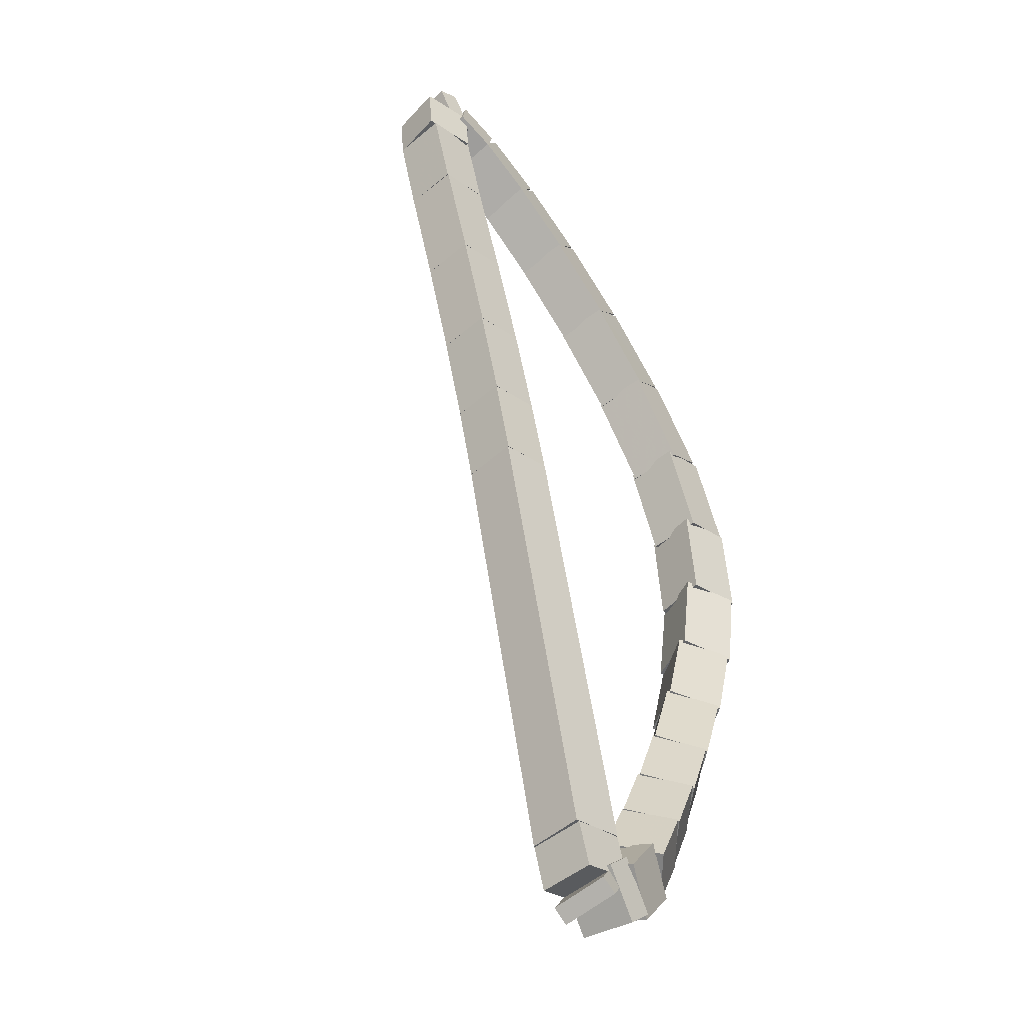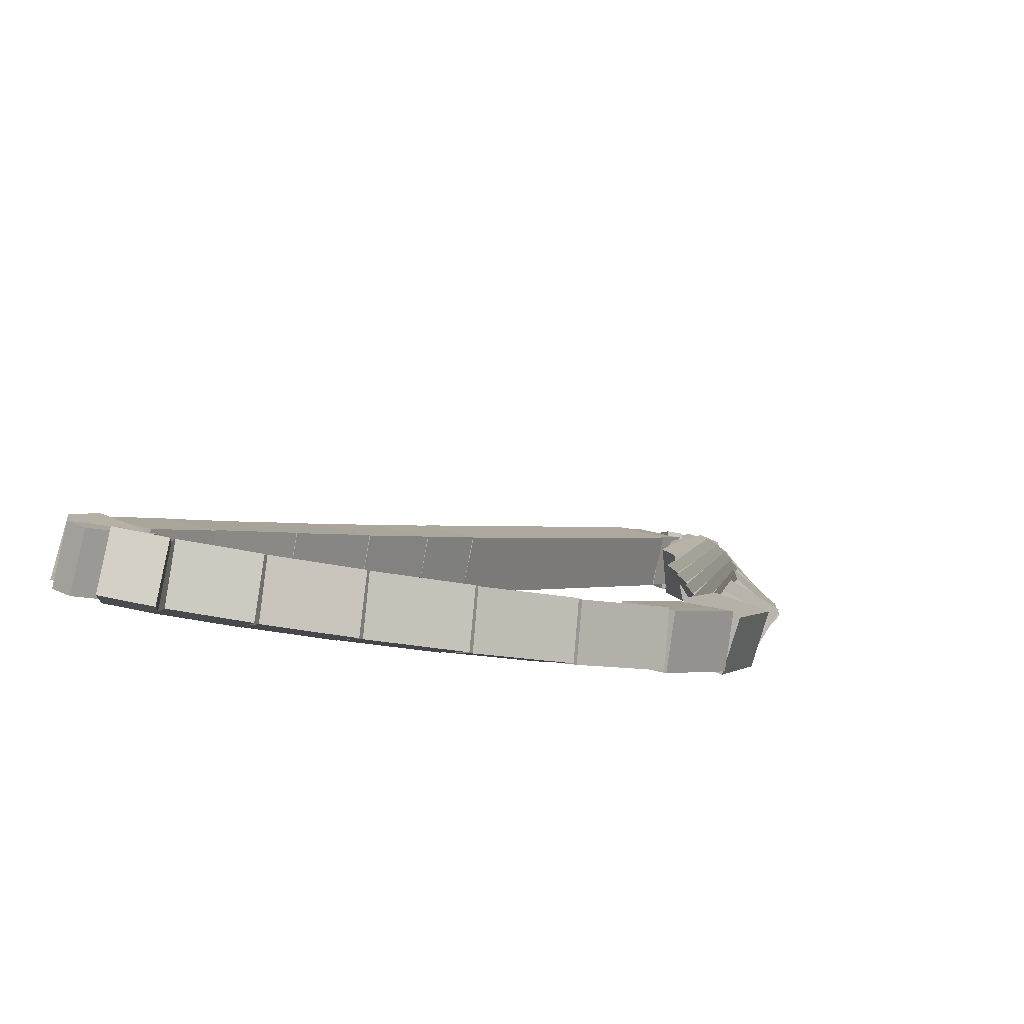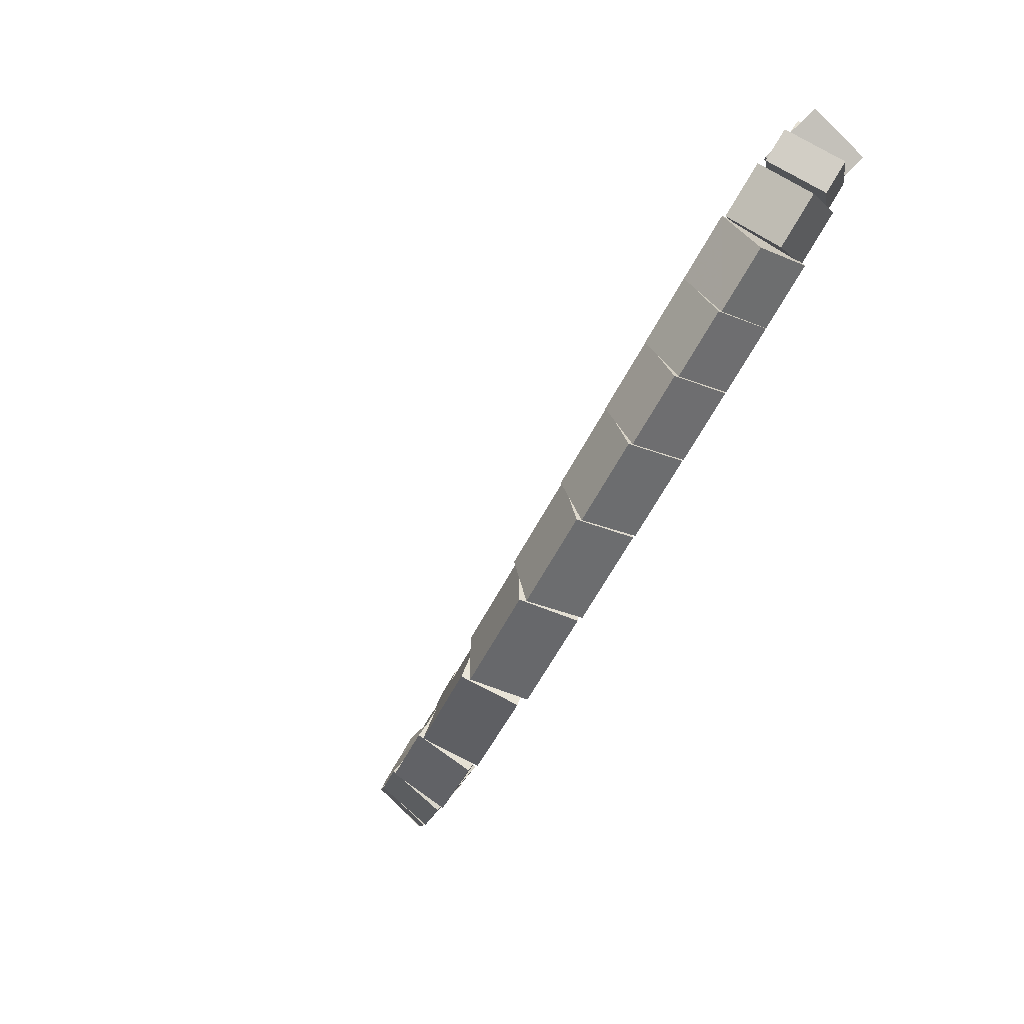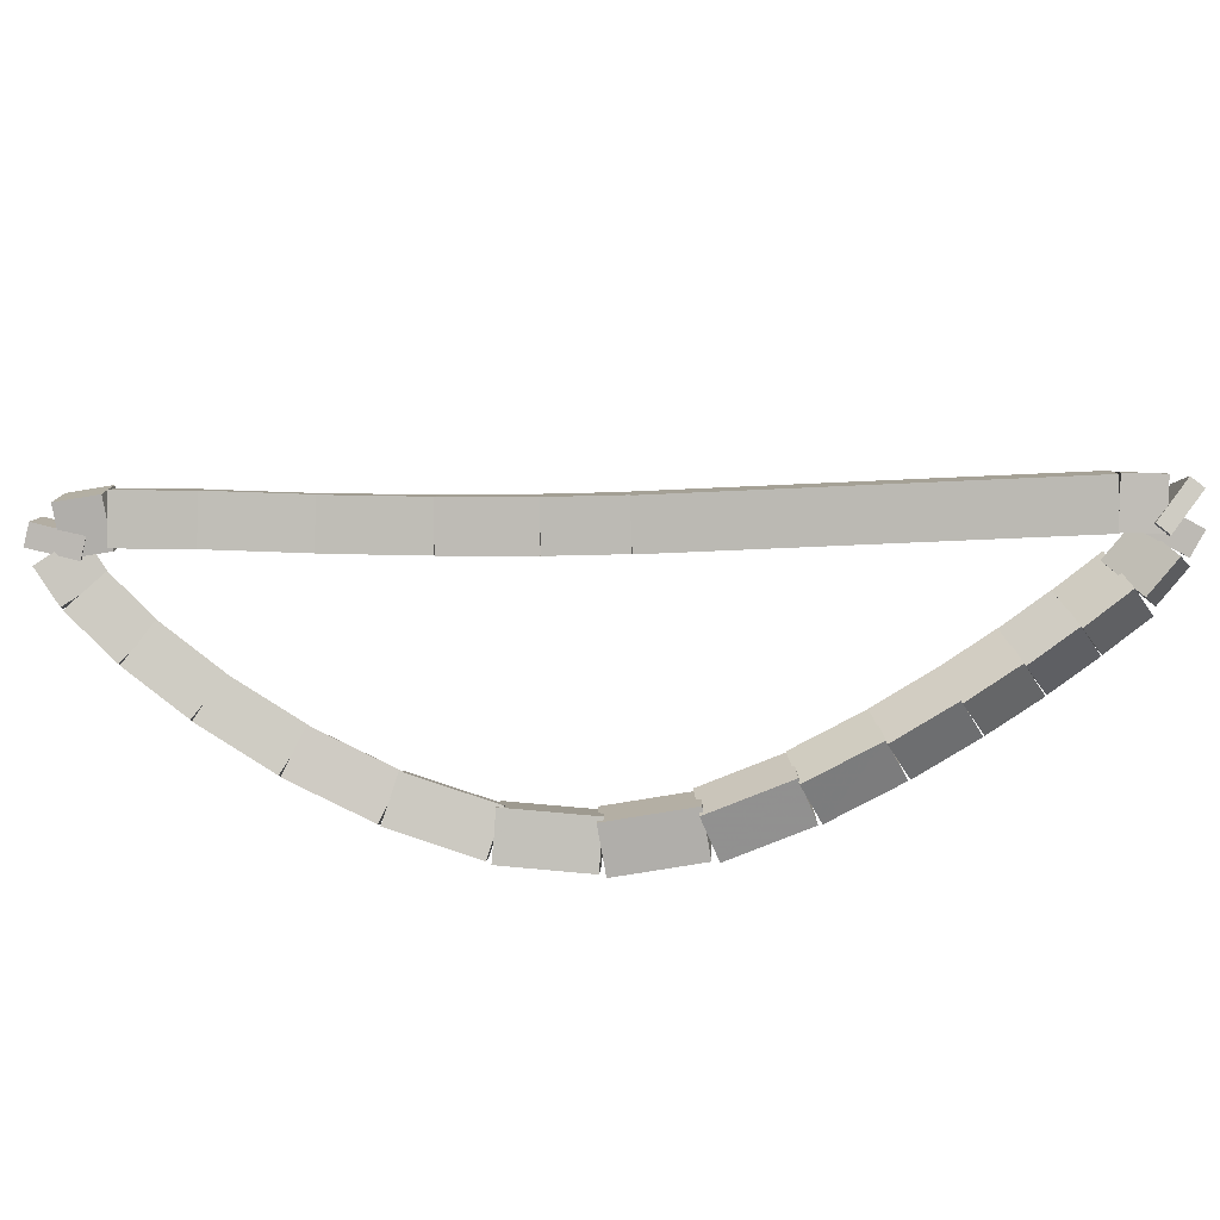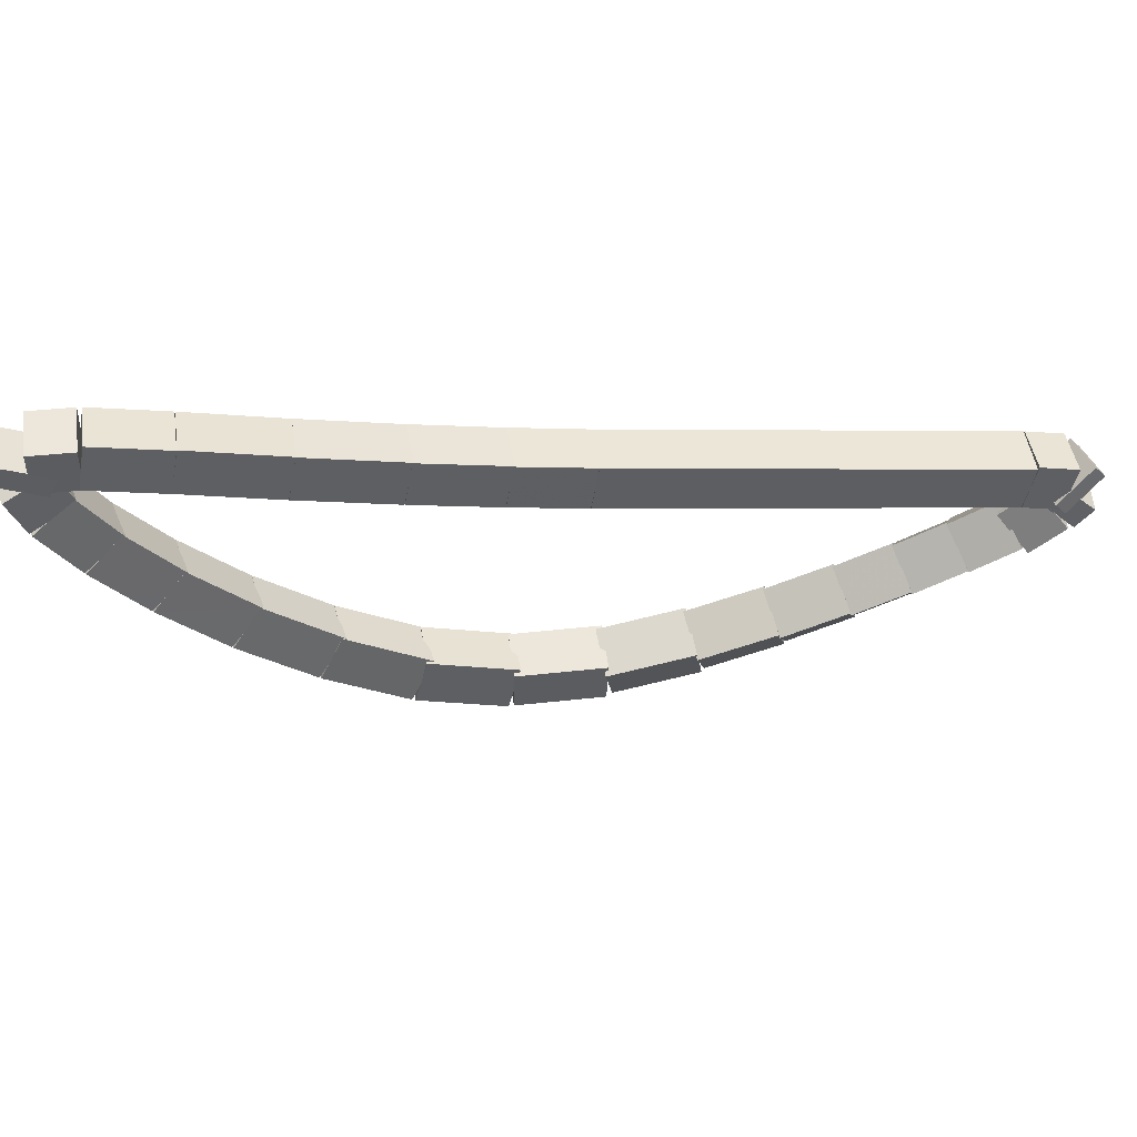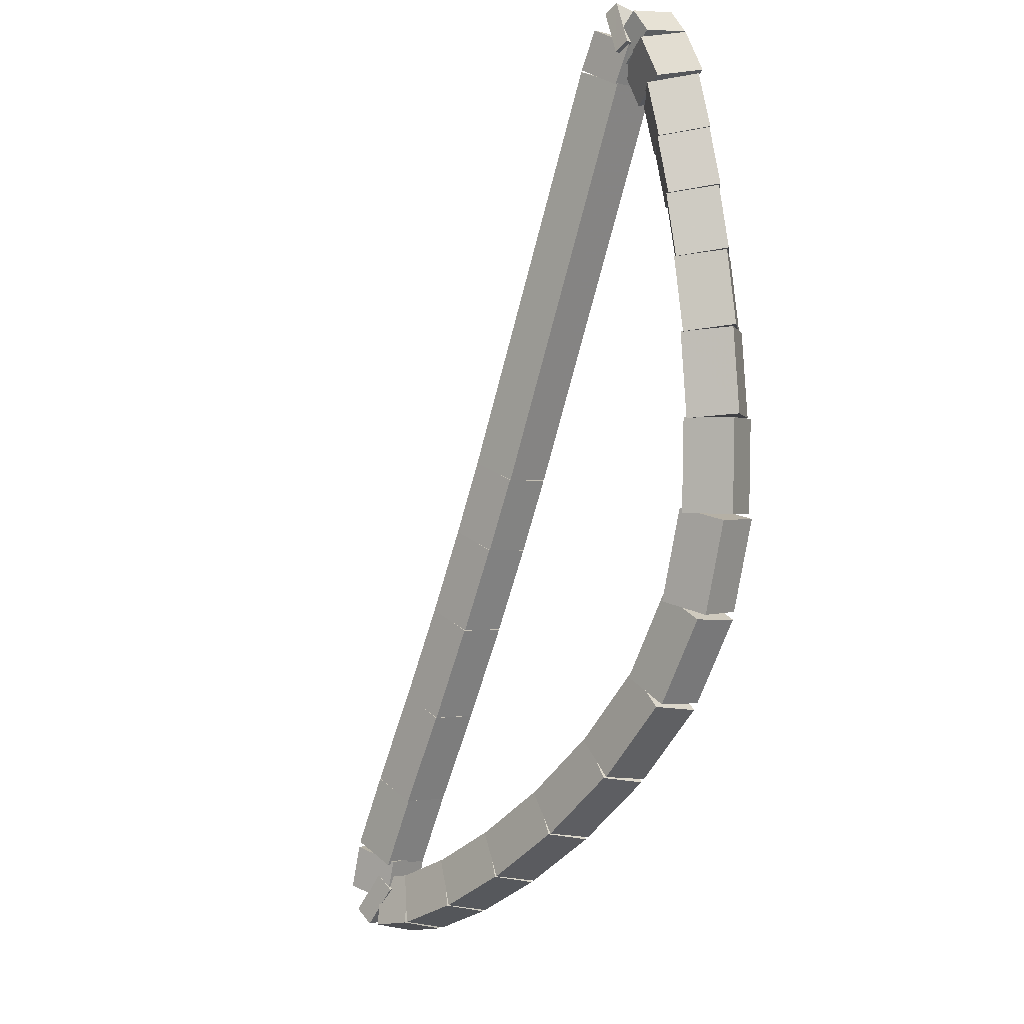
<metadata>
{"format":"obj","ext":"obj","renderer":"f3d","projection":"perspective","resolution":1024,"background":"white","views":[{"elev":51.2,"azim":37.0,"up":"+Y"},{"elev":-53.7,"azim":-48.7,"up":"+Z"},{"elev":14.4,"azim":64.1,"up":"+Z"},{"elev":-38.5,"azim":-41.1,"up":"+Y"},{"elev":2.3,"azim":-56.3,"up":"+Y"},{"elev":-76.0,"azim":30.3,"up":"+Y"}]}
</metadata>
<code>
g name
v 13.48 38.46 40.21
v 13.64 38.25 40.32
v 13.87 38.38 40.21
v 13.71 38.59 40.11
v 13.45 38.33 40
v 13.62 38.12 40.11
v 13.84 38.25 40
v 13.68 38.45 39.89
f 1 2 3 4
f 6 2 1 5
f 5 1 4 8
f 6 5 8 7
f 8 4 3 7
f 7 3 2 6
g name
v 13.46 38.49 40.33
v 13.68 38.36 40.46
v 13.86 38.53 40.33
v 13.65 38.67 40.21
v 13.47 38.4 40.21
v 13.69 38.26 40.33
v 13.87 38.44 40.21
v 13.66 38.58 40.09
f 9 10 11 12
f 14 10 9 13
f 13 9 12 16
f 14 13 16 15
f 16 12 11 15
f 15 11 10 14
g name
v 13.49 38.38 40.31
v 13.54 38.58 40.51
v 13.68 38.73 40.31
v 13.62 38.54 40.12
v 13.57 38.34 40.33
v 13.63 38.53 40.53
v 13.76 38.69 40.33
v 13.7 38.49 40.14
f 17 18 19 20
f 22 18 17 21
f 21 17 20 24
f 22 21 24 23
f 24 20 19 23
f 23 19 18 22
g name
v 13.4 38.37 40.16
v 13.28 38.58 40.31
v 13.43 38.77 40.16
v 13.55 38.56 40.01
v 13.57 38.36 40.31
v 13.45 38.57 40.46
v 13.6 38.76 40.31
v 13.72 38.55 40.17
f 25 26 27 28
f 30 26 25 29
f 29 25 28 32
f 30 29 32 31
f 32 28 27 31
f 31 27 26 30
g name
v 11.78 38.37 38.53
v 11.64 38.57 38.67
v 11.78 38.77 38.53
v 11.92 38.57 38.39
v 13.41 38.37 40.16
v 13.27 38.57 40.3
v 13.41 38.77 40.16
v 13.55 38.57 40.02
f 33 34 35 36
f 38 34 33 37
f 37 33 36 40
f 38 37 40 39
f 40 36 35 39
f 39 35 34 38
g name
v 11.46 38.38 38.23
v 11.33 38.58 38.37
v 11.47 38.78 38.23
v 11.61 38.57 38.08
v 11.77 38.37 38.53
v 11.64 38.57 38.67
v 11.78 38.77 38.53
v 11.92 38.57 38.39
f 41 42 43 44
f 46 42 41 45
f 45 41 44 48
f 46 45 48 47
f 48 44 43 47
f 47 43 42 46
g name
v 11.09 38.39 37.88
v 10.96 38.6 38.02
v 11.11 38.79 37.88
v 11.23 38.59 37.73
v 11.46 38.38 38.23
v 11.33 38.58 38.37
v 11.48 38.78 38.23
v 11.6 38.57 38.08
f 49 50 51 52
f 54 50 49 53
f 53 49 52 56
f 54 53 56 55
f 56 52 51 55
f 55 51 50 54
g name
v 10.66 38.42 37.49
v 10.54 38.62 37.64
v 10.69 38.82 37.49
v 10.81 38.61 37.34
v 11.09 38.39 37.88
v 10.96 38.6 38.03
v 11.11 38.79 37.88
v 11.23 38.58 37.73
f 57 58 59 60
f 62 58 57 61
f 61 57 60 64
f 62 61 64 63
f 64 60 59 63
f 63 59 58 62
g name
v 10.24 38.45 37.11
v 10.12 38.66 37.26
v 10.27 38.85 37.11
v 10.38 38.64 36.96
v 10.66 38.42 37.49
v 10.54 38.63 37.64
v 10.69 38.82 37.49
v 10.81 38.61 37.34
f 65 66 67 68
f 70 66 65 69
f 69 65 68 72
f 70 69 72 71
f 72 68 67 71
f 71 67 66 70
g name
v 9.918 38.47 36.81
v 9.794 38.67 36.96
v 9.941 38.87 36.81
v 10.06 38.66 36.67
v 10.24 38.45 37.11
v 10.12 38.66 37.26
v 10.26 38.85 37.11
v 10.39 38.64 36.96
f 73 74 75 76
f 78 74 73 77
f 77 73 76 80
f 78 77 80 79
f 80 76 75 79
f 79 75 74 78
g name
v 9.793 38.45 36.62
v 9.617 38.63 36.75
v 9.743 38.84 36.62
v 9.919 38.66 36.49
v 9.954 38.47 36.81
v 9.779 38.65 36.94
v 9.904 38.86 36.81
v 10.08 38.68 36.68
f 81 82 83 84
f 86 82 81 85
f 85 81 84 88
f 86 85 88 87
f 88 84 83 87
f 87 83 82 86
g name
v 9.989 38.63 36.54
v 9.855 38.43 36.68
v 9.619 38.48 36.54
v 9.752 38.68 36.39
v 9.953 38.72 36.62
v 9.82 38.52 36.77
v 9.583 38.57 36.62
v 9.717 38.77 36.48
f 89 90 91 92
f 94 90 89 93
f 93 89 92 96
f 94 93 96 95
f 96 92 91 95
f 95 91 90 94
g name
v 10.12 38.57 36.52
v 10 38.4 36.72
v 9.871 38.25 36.52
v 9.982 38.42 36.32
v 9.926 38.72 36.54
v 9.815 38.55 36.74
v 9.682 38.4 36.54
v 9.793 38.57 36.34
f 97 98 99 100
f 102 98 97 101
f 101 97 100 104
f 102 101 104 103
f 104 100 99 103
f 103 99 98 102
g name
v 10.41 38.39 36.56
v 10.28 38.23 36.76
v 10.2 38.05 36.56
v 10.32 38.21 36.36
v 10.1 38.58 36.52
v 9.974 38.42 36.72
v 9.889 38.24 36.52
v 10.01 38.4 36.32
f 105 106 107 108
f 110 106 105 109
f 109 105 108 112
f 110 109 112 111
f 112 108 107 111
f 111 107 106 110
g name
v 10.77 38.2 36.65
v 10.64 38.05 36.85
v 10.58 37.85 36.65
v 10.71 38.01 36.46
v 10.4 38.4 36.56
v 10.27 38.24 36.76
v 10.21 38.05 36.56
v 10.34 38.2 36.37
f 113 114 115 116
f 118 114 113 117
f 117 113 116 120
f 118 117 120 119
f 120 116 115 119
f 119 115 114 118
g name
v 11.19 38.01 36.8
v 11.05 37.85 36.99
v 11.02 37.64 36.8
v 11.15 37.8 36.61
v 10.76 38.21 36.65
v 10.62 38.05 36.85
v 10.59 37.84 36.65
v 10.73 38 36.46
f 121 122 123 124
f 126 122 121 125
f 125 121 124 128
f 126 125 128 127
f 128 124 123 127
f 127 123 122 126
g name
v 11.62 37.84 37
v 11.48 37.68 37.19
v 11.48 37.46 37
v 11.62 37.62 36.82
v 11.17 38.01 36.8
v 11.03 37.85 36.98
v 11.03 37.64 36.8
v 11.17 37.8 36.62
f 129 130 131 132
f 134 130 129 133
f 133 129 132 136
f 134 133 136 135
f 136 132 131 135
f 135 131 130 134
g name
v 12.06 37.71 37.26
v 11.91 37.54 37.44
v 11.95 37.32 37.26
v 12.1 37.49 37.09
v 11.61 37.84 37
v 11.46 37.68 37.18
v 11.49 37.46 37
v 11.64 37.62 36.83
f 137 138 139 140
f 142 138 137 141
f 141 137 140 144
f 142 141 144 143
f 144 140 139 143
f 143 139 138 142
g name
v 12.43 37.67 37.6
v 12.28 37.48 37.75
v 12.38 37.27 37.6
v 12.53 37.45 37.44
v 12.03 37.71 37.26
v 11.88 37.53 37.42
v 11.98 37.32 37.26
v 12.13 37.5 37.11
f 145 146 147 148
f 150 146 145 149
f 149 145 148 152
f 150 149 152 151
f 152 148 147 151
f 151 147 146 150
g name
v 12.71 37.71 37.99
v 12.58 37.49 38.12
v 12.76 37.31 37.99
v 12.89 37.53 37.86
v 12.38 37.67 37.6
v 12.25 37.45 37.72
v 12.43 37.27 37.6
v 12.55 37.49 37.47
f 153 154 155 156
f 158 154 153 157
f 157 153 156 160
f 158 157 160 159
f 160 156 155 159
f 159 155 154 158
g name
v 12.91 37.81 38.41
v 12.84 37.56 38.52
v 13.08 37.45 38.41
v 13.14 37.7 38.3
v 12.65 37.69 37.99
v 12.58 37.44 38.1
v 12.82 37.33 37.99
v 12.89 37.58 37.88
f 161 162 163 164
f 166 162 161 165
f 165 161 164 168
f 166 165 168 167
f 168 164 163 167
f 167 163 162 166
g name
v 13.07 37.93 38.81
v 13.05 37.67 38.91
v 13.3 37.61 38.81
v 13.33 37.87 38.7
v 12.88 37.79 38.41
v 12.85 37.53 38.52
v 13.11 37.47 38.41
v 13.13 37.73 38.31
f 169 170 171 172
f 174 170 169 173
f 173 169 172 176
f 174 173 176 175
f 176 172 171 175
f 175 171 170 174
g name
v 13.21 38.06 39.16
v 13.22 37.79 39.26
v 13.48 37.76 39.16
v 13.47 38.02 39.06
v 13.06 37.92 38.81
v 13.06 37.65 38.91
v 13.32 37.62 38.81
v 13.32 37.89 38.71
f 177 178 179 180
f 182 178 177 181
f 181 177 180 184
f 182 181 184 183
f 184 180 179 183
f 183 179 178 182
g name
v 13.32 38.17 39.46
v 13.34 37.91 39.56
v 13.61 37.9 39.46
v 13.58 38.16 39.36
v 13.2 38.05 39.16
v 13.22 37.78 39.26
v 13.49 37.77 39.16
v 13.46 38.03 39.06
f 185 186 187 188
f 190 186 185 189
f 189 185 188 192
f 190 189 192 191
f 192 188 187 191
f 191 187 186 190
g name
v 13.4 38.29 39.73
v 13.45 38.03 39.83
v 13.72 38.04 39.73
v 13.67 38.3 39.63
v 13.3 38.16 39.46
v 13.36 37.9 39.56
v 13.62 37.91 39.46
v 13.57 38.17 39.36
f 193 194 195 196
f 198 194 193 197
f 197 193 196 200
f 198 197 200 199
f 200 196 195 199
f 199 195 194 198
g name
v 13.48 38.4 40
v 13.55 38.15 40.1
v 13.81 38.17 40
v 13.75 38.43 39.9
v 13.4 38.28 39.73
v 13.46 38.02 39.83
v 13.73 38.05 39.73
v 13.66 38.3 39.63
f 201 202 203 204
f 206 202 201 205
f 205 201 204 208
f 206 205 208 207
f 208 204 203 207
f 207 203 202 206

</code>
